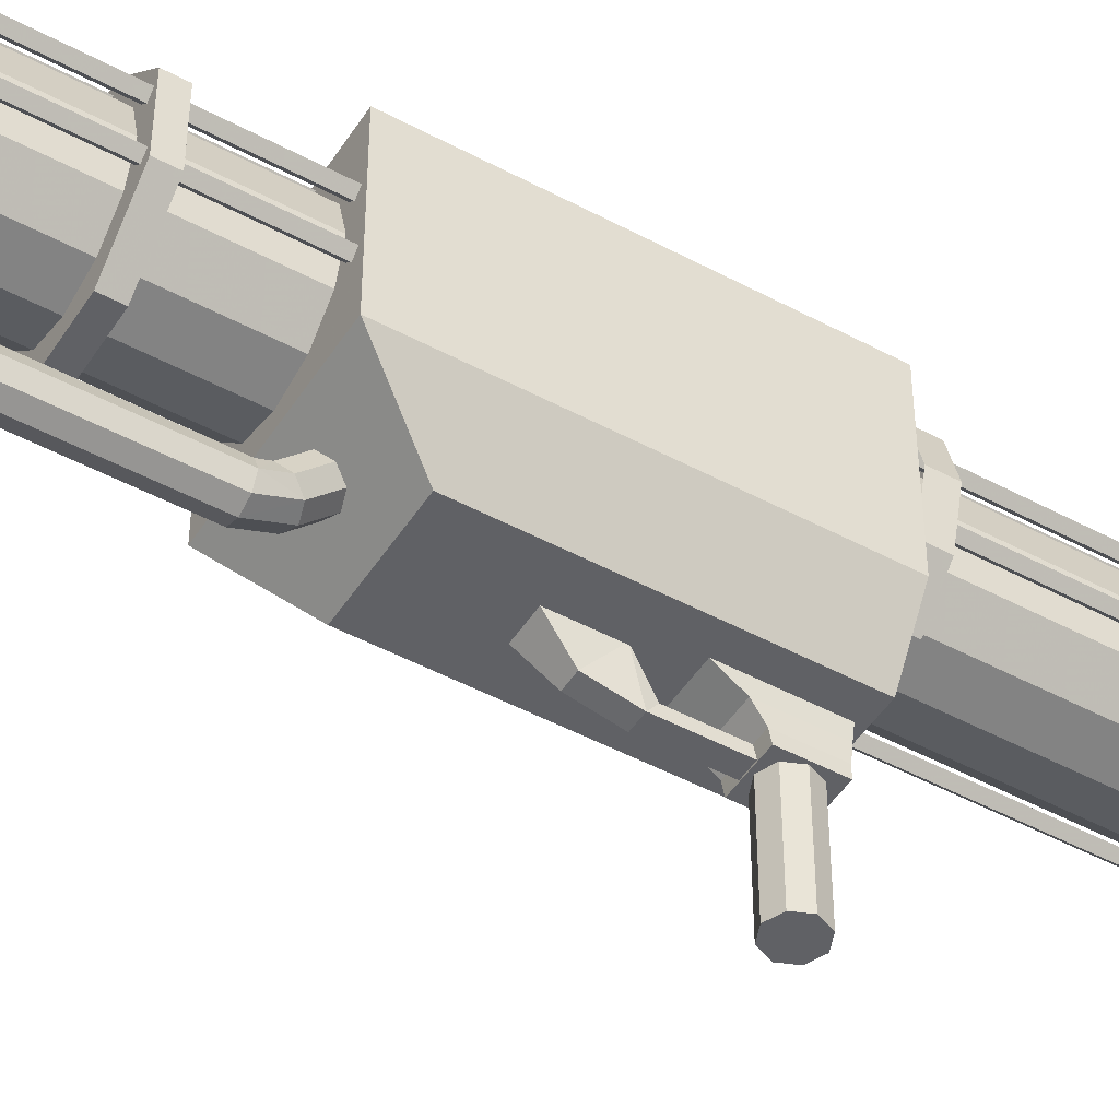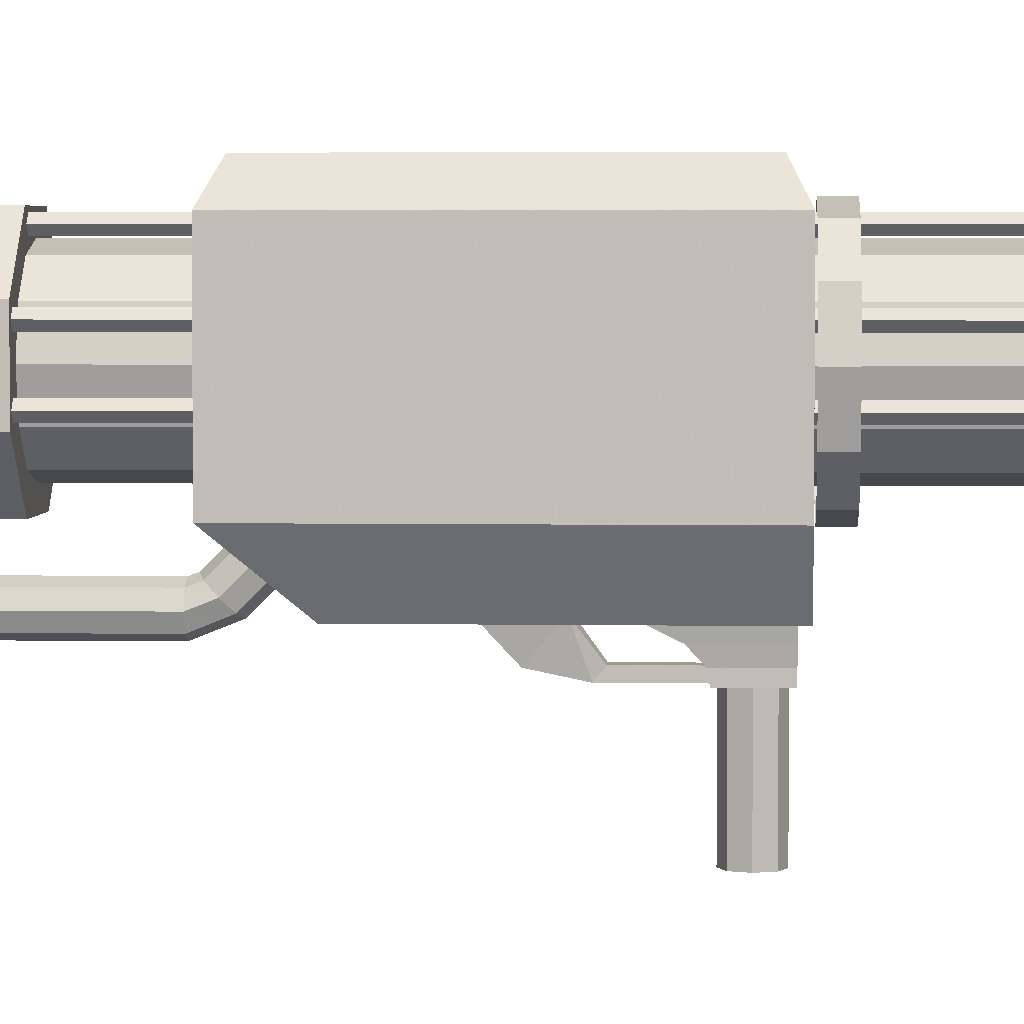
<metadata>
{"format":"obj","ext":"obj","renderer":"f3d","projection":"perspective","resolution":1024,"background":"white","views":[{"elev":-47.7,"azim":-121.2,"up":"+Y"},{"elev":3.6,"azim":-86.6,"up":"+Y"}]}
</metadata>
<code>
v 4.151 0 20.69
v 3.595 2.076 20.69
v 0 0 20.69
v 4.151 0 -20.69
v 0 0 -20.69
v 3.595 2.076 -20.69
v 5.125 0 43.25
v 5.125 3e-06 -43.25
v 4.438 2.562 43.25
v 4.438 2.562 -43.25
v 2.076 3.595 20.69
v 2.076 3.595 -20.69
v 2.562 4.438 -43.25
v 2.562 4.438 43.25
v 0 4.151 20.69
v 0 4.151 -20.69
v 0 5.125 43.25
v 0 5.125 -43.25
v -2.076 3.595 20.69
v -2.076 3.595 -20.69
v -2.562 4.438 -43.25
v -2.562 4.438 43.25
v -3.595 2.076 20.69
v -3.595 2.076 -20.69
v -4.438 2.562 43.25
v -4.438 2.562 -43.25
v -4.151 0 20.69
v -4.151 0 -20.69
v -5.125 3e-06 -43.25
v -5.125 0 43.25
v -3.595 -2.076 20.69
v -3.595 -2.076 -20.69
v -4.438 -2.563 43.25
v -4.438 -2.563 -43.25
v -2.076 -3.595 20.69
v -2.076 -3.595 -20.69
v -2.562 -4.438 -43.25
v -2.562 -4.438 43.25
v 0 -4.151 20.69
v 0 -4.151 -20.69
v 0 -5.125 43.25
v 0 -5.125 -43.25
v 2.076 -3.595 20.69
v 2.076 -3.595 -20.69
v 2.562 -4.438 -43.25
v 2.562 -4.438 43.25
v 3.595 -2.076 20.69
v 3.595 -2.076 -20.69
v 4.438 -2.563 43.25
v 4.438 -2.563 -43.25
v 5.125 3e-06 -43.25
v 5.125 0 43.25
v 4.151 0 43.25
v 5.125 0 43.25
v 4.438 2.562 43.25
v 3.595 2.076 43.25
v 3.595 2.076 -43.25
v 4.438 2.562 -43.25
v 4.151 0 -43.25
v 2.562 4.438 43.25
v 2.076 3.595 43.25
v 2.076 3.595 -43.25
v 2.562 4.438 -43.25
v 0 5.125 43.25
v 0 4.151 43.25
v 0 4.151 -43.25
v 0 5.125 -43.25
v -2.562 4.438 43.25
v -2.076 3.595 43.25
v -2.076 3.595 -43.25
v -2.562 4.438 -43.25
v -4.438 2.562 43.25
v -3.595 2.076 43.25
v -3.595 2.076 -43.25
v -4.438 2.562 -43.25
v -5.125 0 43.25
v -4.151 0 43.25
v -4.151 0 -43.25
v -5.125 3e-06 -43.25
v -4.438 -2.563 43.25
v -3.595 -2.076 43.25
v -3.595 -2.076 -43.25
v -4.438 -2.563 -43.25
v -2.562 -4.438 43.25
v -2.076 -3.595 43.25
v -2.076 -3.595 -43.25
v -2.562 -4.438 -43.25
v 0 -5.125 43.25
v 0 -4.151 43.25
v 0 -4.151 -43.25
v 0 -5.125 -43.25
v 2.562 -4.438 43.25
v 2.076 -3.595 43.25
v 2.076 -3.595 -43.25
v 2.562 -4.438 -43.25
v 4.438 -2.563 43.25
v 3.595 -2.076 43.25
v 3.595 -2.076 -43.25
v 4.438 -2.563 -43.25
v -6.643 6.25 12.5
v -6.643 -6.35 12.5
v 6.643 6.25 12.5
v 6.643 -6.35 12.5
v 6.643 6.25 12.5
v 6.643 -6.35 12.5
v 6.643 6.25 -12.5
v 6.643 -6.35 -12.5
v 6.643 6.25 -12.5
v 6.643 -6.35 -12.5
v -6.643 6.25 -12.5
v -6.643 -6.35 -12.5
v -6.643 6.25 -12.5
v -6.643 -6.35 -12.5
v -6.643 6.25 12.5
v -6.643 -6.35 12.5
v -4.843 8.59 -11.32
v -4.843 8.59 11.32
v 4.843 8.59 -11.32
v 4.843 8.59 11.32
v -3.923 -10.64 12.5
v -3.923 -10.64 -7.75
v 3.923 -10.64 12.5
v 3.923 -10.64 -7.75
v -6.643 6.25 12.5
v -4.843 8.59 11.32
v 4.843 8.59 -11.32
v 4.843 8.59 11.32
v -6.643 -6.35 12.5
v -6.643 -6.35 -12.5
v -3.923 -10.64 -7.75
v 3.923 -10.64 12.5
v 6.643 -6.35 12.5
v 6.643 -6.35 -12.5
v 3.923 -10.64 -7.75
v 1.375 -7.679 -10.02
v 1.375 -9.812 -12.15
v 0.9723 -9.124 -12.84
v 0.9723 -6.992 -10.71
v 1.375 -10.4 -13.63
v 0.9723 -9.423 -13.63
v 1.375 -10.4 -35.77
v 0.9723 -9.423 -35.77
v 1.375 -10.83 -36.95
v 0.9723 -10.14 -37.64
v 1.375 -11.96 -37.35
v 0.9723 -11.96 -38.32
v 0.7523 -13.73 -37.35
v 0.3815 -13.58 -38.32
v 0 -6.707 -10.99
v 0 -8.84 -13.13
v 0 -9.021 -13.63
v 0 -9.021 -35.78
v 0 -9.856 -37.92
v 0 -11.96 -38.72
v -0.5134 -13.2 -38.72
v -0.9723 -9.124 -12.84
v -0.9723 -6.992 -10.71
v -0.9723 -9.423 -13.63
v -0.9723 -9.423 -35.77
v -0.9723 -10.14 -37.64
v -0.9723 -11.96 -38.32
v -1.408 -12.82 -38.32
v -1.375 -7.679 -10.02
v -1.375 -9.812 -12.15
v -1.375 -10.4 -13.63
v -1.375 -10.4 -35.77
v -1.375 -10.83 -36.95
v -1.375 -11.96 -37.35
v -1.779 -12.66 -37.35
v -0.9723 -10.5 -11.47
v -0.9723 -8.367 -9.334
v -0.9723 -11.37 -13.63
v -0.9723 -11.37 -35.77
v -0.9723 -11.52 -36.26
v -0.9723 -11.96 -36.38
v -1.408 -12.82 -36.38
v 0 -8.651 -9.049
v 0 -10.78 -11.18
v 0 -11.77 -13.63
v 0 -11.77 -35.77
v 0 -11.8 -35.98
v 0 -11.96 -35.97
v -0.5134 -13.2 -35.97
v 0.9723 -10.5 -11.47
v 0.9723 -8.367 -9.334
v 0.9723 -11.37 -13.63
v 0.9723 -11.37 -35.77
v 0.9723 -11.52 -36.26
v 0.9723 -11.96 -36.38
v 0.3815 -13.58 -36.38
v 1.375 -7.679 -10.02
v 1.375 -9.812 -12.15
v 1.375 -10.4 -13.63
v 1.375 -10.4 -35.77
v 1.375 -10.83 -36.95
v 1.375 -11.96 -37.35
v 0.7523 -13.73 -37.35
v 6.486 2.687 -41.95
v 6.486 -2.687 -41.95
v 2.687 6.486 -41.95
v 6.486 2.687 -40.55
v 2.687 6.486 -40.55
v 6.486 -2.687 -40.55
v 2.687 -6.486 -41.95
v 2.687 -6.486 -40.55
v -2.687 6.486 -41.95
v -2.687 6.486 -40.55
v -2.687 -6.486 -41.95
v -2.687 -6.486 -40.55
v -6.486 2.687 -41.95
v -6.486 2.687 -40.55
v -6.486 -2.687 -41.95
v -6.486 -2.687 -40.55
v 6.486 2.687 -41.95
v 6.486 -2.687 -41.95
v 6.486 -2.687 -40.55
v 2.687 -6.486 -40.55
v 2.687 -6.486 -41.95
v -2.687 -6.486 -41.95
v -2.687 -6.486 -40.55
v -6.486 -2.687 -40.55
v -6.486 -2.687 -41.95
v -6.486 2.687 -41.95
v -6.486 2.687 -40.55
v -2.687 6.486 -40.55
v -2.687 6.486 -41.95
v 2.687 6.486 -41.95
v 2.687 6.486 -40.55
v 6.486 2.687 -40.55
v 6.486 2.687 -41.95
v 2.346 5.714 40.75
v 2.346 5.714 -41
v 1.846 6.214 40.75
v 1.846 6.214 -41
v 1.346 5.714 -41
v 1.346 5.714 40.75
v 1.846 5.214 40.75
v 1.846 5.214 -41
v 2.346 5.714 -41
v 2.346 5.714 40.75
v -1.846 6.214 40.75
v -2.346 5.714 -41
v -2.346 5.714 40.75
v -1.846 6.214 -41
v -1.346 5.714 -41
v -1.346 5.714 40.75
v -1.846 5.214 40.75
v -1.846 5.214 -41
v -2.346 5.714 -41
v -2.346 5.714 40.75
v -5.714 2.346 40.75
v -5.714 2.346 -41
v -6.214 1.846 40.75
v -6.214 1.846 -41
v -5.714 1.346 -41
v -5.714 1.346 40.75
v -5.214 1.846 40.75
v -5.214 1.846 -41
v -5.714 2.346 -41
v -5.714 2.346 40.75
v -6.214 -1.846 40.75
v -5.714 -2.346 -41
v -5.714 -2.346 40.75
v -6.214 -1.846 -41
v -5.714 -1.346 -41
v -5.714 -1.346 40.75
v -5.214 -1.846 40.75
v -5.214 -1.846 -41
v -5.714 -2.346 -41
v -5.714 -2.346 40.75
v 5.714 -2.346 40.75
v 5.714 -2.346 -41
v 6.214 -1.846 40.75
v 6.214 -1.846 -41
v 5.714 -1.346 -41
v 5.714 -1.346 40.75
v 5.214 -1.846 40.75
v 5.214 -1.846 -41
v 5.714 -2.346 -41
v 5.714 -2.346 40.75
v 6.214 1.846 40.75
v 5.714 2.346 -41
v 5.714 2.346 40.75
v 6.214 1.846 -41
v 5.714 1.346 -41
v 5.714 1.346 40.75
v 5.214 1.846 40.75
v 5.214 1.846 -41
v 5.714 2.346 -41
v 5.714 2.346 40.75
v 6.86 0 14.37
v 0 0 14.37
v 5.941 -3.43 14.37
v 6.86 0 12.63
v 5.941 -3.43 12.63
v 5.941 -3.43 14.37
v 3.43 -5.941 14.37
v 3.43 -5.941 14.37
v 3.43 -5.941 12.63
v 0 -6.86 14.37
v 0 -6.86 12.63
v 0 -6.86 14.37
v -3.43 -5.941 14.37
v -3.43 -5.941 14.37
v -3.43 -5.941 12.63
v -5.941 -3.43 14.37
v -5.941 -3.43 12.63
v -5.941 -3.43 14.37
v -6.86 0 14.37
v -6.86 0 14.37
v -6.86 0 12.63
v -5.941 3.43 14.37
v -5.941 3.43 12.63
v -5.941 3.43 14.37
v -3.43 5.941 14.37
v -3.43 5.941 14.37
v -3.43 5.941 12.63
v -0 6.86 14.37
v -0 6.86 12.63
v -0 6.86 14.37
v 3.43 5.941 14.37
v 3.43 5.941 14.37
v 3.43 5.941 12.63
v 5.941 3.43 14.37
v 5.941 3.43 12.63
v 5.941 3.43 14.37
v 6.86 0 14.37
v 6.86 0 12.63
v -2.064 -10.58 11.9
v -1.861 -11.58 11.9
v 2.012 -10.58 11.9
v 1.809 -11.58 11.9
v 2.012 -10.58 11.9
v 1.809 -11.58 11.9
v 2.012 -10.58 5.236
v 1.809 -11.58 7.236
v 2.012 -10.58 5.236
v 1.809 -11.58 7.236
v -2.064 -10.58 5.236
v -1.861 -11.58 7.236
v -2.064 -10.58 5.236
v -1.861 -11.58 7.236
v -2.064 -10.58 11.9
v -1.861 -11.58 11.9
v -1.677 -13.42 11.9
v -1.677 -13.42 8.32
v 1.625 -13.42 11.9
v 1.625 -13.42 8.32
v -1.677 -12.58 11.9
v -1.861 -11.58 11.9
v -1.861 -11.58 7.236
v -1.677 -12.58 8.153
v 1.625 -12.58 11.9
v 1.809 -11.58 11.9
v 1.809 -11.58 7.236
v 1.625 -12.58 8.153
v -1.677 -13.42 8.32
v 1.625 -13.42 11.9
v 1.625 -13.42 8.32
v 1.5 -21.13 10.07
v 1.061 -21.13 11.13
v 0 -21.13 10.07
v 1.5 -21.13 10.07
v 1.5 -13.33 10.07
v 1.061 -21.13 11.13
v 1.061 -13.33 11.13
v 0 -21.13 11.57
v 0 -13.33 11.57
v 0 -21.13 11.57
v -1.061 -21.13 11.13
v -1.061 -21.13 11.13
v -1.061 -13.33 11.13
v -1.5 -21.13 10.07
v -1.5 -13.33 10.07
v -1.5 -21.13 10.07
v -1.061 -21.13 9.009
v -1.061 -21.13 9.009
v -1.061 -13.33 9.009
v 0 -21.13 8.57
v 0 -13.33 8.57
v 0 -21.13 8.57
v 1.061 -21.13 9.009
v 1.061 -21.13 9.009
v 1.061 -13.33 9.009
v 1.5 -13.33 10.07
v 1.5 -21.13 10.07
v 0.6318 -12.6 8.403
v 0.6318 -13.35 8.403
v 0.6318 -12.6 3.98
v 0.6318 -13.35 3.98
v 1.283 -10.5 -1.603
v 0.6318 -12.73 0.435
v -1.066 -10.5 -1.603
v -0.6318 -12.73 0.435
v -0.6318 -12.6 3.98
v -0.6318 -13.35 3.98
v -0.6318 -12.6 8.403
v -0.6318 -13.35 8.403
v -0.6318 -12.6 8.403
v 0.6318 -12.6 8.403
v -0.6318 -13.35 8.403
v 0.6318 -13.35 8.403
v 1.283 -10.5 2.396
v 0.6318 -12.6 3.98
v 0.6318 -13.35 3.98
v 0.6318 -13.35 3.396
v -1.066 -10.5 2.396
v -0.6318 -13.35 3.98
v -0.6318 -13.35 3.396
v 0.6318 -12.73 0.435
v -0.6318 -12.73 0.435
v -1.066 -10.5 -1.603
v -2.032 -20.72 -37.36
v -2.437 -20.55 -36.3
v -3.413 -20.13 -37.36
v -2.032 -20.72 -37.36
v 1.015 -13.54 -37.36
v -2.437 -20.55 -36.3
v 0.611 -13.37 -36.3
v -3.413 -20.13 -35.86
v -0.3653 -12.95 -35.86
v -3.413 -20.13 -35.86
v -4.389 -19.72 -36.3
v -4.389 -19.72 -36.3
v -1.342 -12.54 -36.3
v -4.794 -19.55 -37.36
v -1.746 -12.37 -37.36
v -4.794 -19.55 -37.36
v -4.389 -19.72 -38.42
v -4.389 -19.72 -38.42
v -1.342 -12.54 -38.42
v -3.413 -20.13 -38.86
v -0.3653 -12.95 -38.86
v -3.413 -20.13 -38.86
v -2.437 -20.55 -38.42
v -2.437 -20.55 -38.42
v 0.611 -13.37 -38.42
v 1.015 -13.54 -37.36
v -2.032 -20.72 -37.36
v 6.486 2.687 -21.35
v 6.486 -2.687 -21.35
v 2.687 6.486 -21.35
v 6.486 2.687 -19.95
v 2.687 6.486 -19.95
v 6.486 -2.687 -19.95
v 2.687 -6.486 -21.35
v 2.687 -6.486 -19.95
v -2.687 6.486 -21.35
v -2.687 6.486 -19.95
v -2.687 -6.486 -21.35
v -2.687 -6.486 -19.95
v -6.486 2.687 -21.35
v -6.486 2.687 -19.95
v -6.486 -2.687 -21.35
v -6.486 -2.687 -19.95
v 6.486 2.687 -21.35
v 6.486 -2.687 -21.35
v 6.486 -2.687 -19.95
v 2.687 -6.486 -19.95
v 2.687 -6.486 -21.35
v -2.687 -6.486 -21.35
v -2.687 -6.486 -19.95
v -6.486 -2.687 -19.95
v -6.486 -2.687 -21.35
v -6.486 2.687 -21.35
v -6.486 2.687 -19.95
v -2.687 6.486 -19.95
v -2.687 6.486 -21.35
v 2.687 6.486 -21.35
v 2.687 6.486 -19.95
v 6.486 2.687 -19.95
v 6.486 2.687 -21.35
v 6.486 2.687 40.05
v 6.486 -2.687 40.05
v 2.687 6.486 40.05
v 6.486 2.687 41.45
v 2.687 6.486 41.45
v 6.486 -2.687 41.45
v 2.687 -6.486 40.05
v 2.687 -6.486 41.45
v -2.687 6.486 40.05
v -2.687 6.486 41.45
v -2.687 -6.486 40.05
v -2.687 -6.486 41.45
v -6.486 2.687 40.05
v -6.486 2.687 41.45
v -6.486 -2.687 40.05
v -6.486 -2.687 41.45
v 6.486 2.687 40.05
v 6.486 -2.687 40.05
v 6.486 -2.687 41.45
v 2.687 -6.486 41.45
v 2.687 -6.486 40.05
v -2.687 -6.486 40.05
v -2.687 -6.486 41.45
v -6.486 -2.687 41.45
v -6.486 -2.687 40.05
v -6.486 2.687 40.05
v -6.486 2.687 41.45
v -2.687 6.486 41.45
v -2.687 6.486 40.05
v 2.687 6.486 40.05
v 2.687 6.486 41.45
v 6.486 2.687 41.45
v 6.486 2.687 40.05
g Cylinder01
f 1 2 3
f 4 5 6
f 7 8 9
f 8 10 9
f 2 11 3
f 6 5 12
f 9 10 13
f 9 13 14
f 11 15 3
f 12 5 16
f 14 13 17
f 13 18 17
f 15 19 3
f 16 5 20
f 17 18 21
f 17 21 22
f 19 23 3
f 20 5 24
f 22 21 25
f 21 26 25
f 23 27 3
f 24 5 28
f 25 26 29
f 25 29 30
f 27 31 3
f 28 5 32
f 30 29 33
f 29 34 33
f 31 35 3
f 32 5 36
f 33 34 37
f 33 37 38
f 35 39 3
f 36 5 40
f 38 37 41
f 37 42 41
f 39 43 3
f 40 5 44
f 41 42 45
f 41 45 46
f 43 47 3
f 44 5 48
f 46 45 49
f 45 50 49
f 47 1 3
f 48 5 4
f 49 50 51
f 49 51 52
f 53 54 55
f 53 55 56
f 57 58 8
f 57 8 59
f 56 55 60
f 56 60 61
f 62 63 58
f 62 58 57
f 61 60 64
f 61 64 65
f 66 67 63
f 66 63 62
f 65 64 68
f 65 68 69
f 70 71 67
f 70 67 66
f 69 68 72
f 69 72 73
f 74 75 71
f 74 71 70
f 73 72 76
f 73 76 77
f 78 79 75
f 78 75 74
f 77 76 80
f 77 80 81
f 82 83 79
f 82 79 78
f 81 80 84
f 81 84 85
f 86 87 83
f 86 83 82
f 85 84 88
f 85 88 89
f 90 91 87
f 90 87 86
f 89 88 92
f 89 92 93
f 94 95 91
f 94 91 90
f 93 92 96
f 93 96 97
f 98 99 95
f 98 95 94
f 97 96 54
f 97 54 53
f 59 8 99
f 59 99 98
f 1 53 56
f 1 56 2
f 6 57 59
f 6 59 4
f 2 56 61
f 2 61 11
f 12 62 57
f 12 57 6
f 11 61 65
f 11 65 15
f 16 66 62
f 16 62 12
f 15 65 69
f 15 69 19
f 20 70 66
f 20 66 16
f 19 69 73
f 19 73 23
f 24 74 70
f 24 70 20
f 23 73 77
f 23 77 27
f 28 78 74
f 28 74 24
f 27 77 81
f 27 81 31
f 32 82 78
f 32 78 28
f 31 81 85
f 31 85 35
f 36 86 82
f 36 82 32
f 35 85 89
f 35 89 39
f 40 90 86
f 40 86 36
f 39 89 93
f 39 93 43
f 44 94 90
f 44 90 40
f 43 93 97
f 43 97 47
f 48 98 94
f 48 94 44
f 47 97 53
f 47 53 1
f 4 59 98
f 4 98 48
g Box01
f 100 101 102
f 101 103 102
f 104 105 106
f 105 107 106
f 108 109 110
f 109 111 110
f 112 113 114
f 113 115 114
f 116 117 118
f 117 119 118
f 120 121 122
f 121 123 122
f 116 112 124
f 116 124 125
f 126 108 112
f 126 112 116
f 125 124 104
f 125 104 127
f 127 104 108
f 127 108 126
f 120 128 129
f 120 129 130
f 131 132 128
f 131 128 120
f 130 129 133
f 130 133 134
f 134 133 132
f 134 132 131
g Cylinder02
f 135 136 137
f 135 137 138
f 136 139 137
f 139 140 137
f 139 141 142
f 139 142 140
f 141 143 142
f 143 144 142
f 143 145 146
f 143 146 144
f 145 147 146
f 147 148 146
f 138 137 149
f 137 150 149
f 137 140 151
f 137 151 150
f 140 142 151
f 142 152 151
f 142 144 153
f 142 153 152
f 144 146 153
f 146 154 153
f 146 148 155
f 146 155 154
f 149 150 156
f 149 156 157
f 150 151 156
f 151 158 156
f 151 152 159
f 151 159 158
f 152 153 159
f 153 160 159
f 153 154 161
f 153 161 160
f 154 155 161
f 155 162 161
f 157 156 163
f 156 164 163
f 156 158 165
f 156 165 164
f 158 159 165
f 159 166 165
f 159 160 167
f 159 167 166
f 160 161 167
f 161 168 167
f 161 162 169
f 161 169 168
f 163 164 170
f 163 170 171
f 164 165 170
f 165 172 170
f 165 166 173
f 165 173 172
f 166 167 173
f 167 174 173
f 167 168 175
f 167 175 174
f 168 169 175
f 169 176 175
f 171 170 177
f 170 178 177
f 170 172 179
f 170 179 178
f 172 173 179
f 173 180 179
f 173 174 181
f 173 181 180
f 174 175 181
f 175 182 181
f 175 176 183
f 175 183 182
f 177 178 184
f 177 184 185
f 178 179 184
f 179 186 184
f 179 180 187
f 179 187 186
f 180 181 187
f 181 188 187
f 181 182 189
f 181 189 188
f 182 183 189
f 183 190 189
f 185 184 191
f 184 192 191
f 184 186 193
f 184 193 192
f 186 187 193
f 187 194 193
f 187 188 195
f 187 195 194
f 188 189 195
f 189 196 195
f 189 190 197
f 189 197 196
g Cylinder04
f 198 199 200
f 201 202 203
f 199 204 200
f 203 202 205
f 200 204 206
f 202 207 205
f 204 208 206
f 205 207 209
f 206 208 210
f 207 211 209
f 208 212 210
f 209 211 213
f 214 201 215
f 201 216 215
f 215 216 217
f 215 217 218
f 218 217 219
f 217 220 219
f 219 220 221
f 219 221 222
f 222 221 223
f 221 224 223
f 223 224 225
f 223 225 226
f 226 225 227
f 225 228 227
f 227 228 229
f 227 229 230
g Regroup00
f 231 232 233
f 232 234 233
f 233 234 235
f 233 235 236
f 236 235 237
f 235 238 237
f 237 238 239
f 237 239 240
f 241 242 243
f 241 244 242
f 245 244 241
f 246 245 241
f 247 245 246
f 247 248 245
f 249 248 247
f 250 249 247
g Duplicate10
f 251 252 253
f 252 254 253
f 253 254 255
f 253 255 256
f 256 255 257
f 255 258 257
f 257 258 259
f 257 259 260
f 261 262 263
f 261 264 262
f 265 264 261
f 266 265 261
f 267 265 266
f 267 268 265
f 269 268 267
f 270 269 267
g Duplicate11
f 271 272 273
f 272 274 273
f 273 274 275
f 273 275 276
f 276 275 277
f 275 278 277
f 277 278 279
f 277 279 280
f 281 282 283
f 281 284 282
f 285 284 281
f 286 285 281
f 287 285 286
f 287 288 285
f 289 288 287
f 290 289 287
g Cylinder06
f 291 292 293
f 294 291 295
f 291 296 295
f 293 292 297
f 295 296 298
f 295 298 299
f 297 292 300
f 299 298 301
f 298 302 301
f 300 292 303
f 301 302 304
f 301 304 305
f 303 292 306
f 305 304 307
f 304 308 307
f 306 292 309
f 307 308 310
f 307 310 311
f 309 292 312
f 311 310 313
f 310 314 313
f 312 292 315
f 313 314 316
f 313 316 317
f 315 292 318
f 317 316 319
f 316 320 319
f 318 292 321
f 319 320 322
f 319 322 323
f 321 292 324
f 323 322 325
f 322 326 325
f 324 292 291
f 325 326 327
f 325 327 328
g Box02
f 329 330 331
f 330 332 331
f 333 334 335
f 334 336 335
f 337 338 339
f 338 340 339
f 341 342 343
f 342 344 343
f 345 346 347
f 346 348 347
f 349 350 351
f 349 351 352
f 353 354 350
f 353 350 349
f 352 351 355
f 352 355 356
f 356 355 354
f 356 354 353
f 345 349 352
f 345 352 357
f 358 353 349
f 358 349 345
f 357 352 356
f 357 356 359
f 359 356 353
f 359 353 358
g Cylinder13
f 360 361 362
f 363 364 365
f 364 366 365
f 361 367 362
f 365 366 368
f 365 368 369
f 367 370 362
f 369 368 371
f 368 372 371
f 370 373 362
f 371 372 374
f 371 374 375
f 373 376 362
f 375 374 377
f 374 378 377
f 376 379 362
f 377 378 380
f 377 380 381
f 379 382 362
f 381 380 383
f 380 384 383
f 382 360 362
f 383 384 385
f 383 385 386
g Box03
f 387 388 389
f 388 390 389
f 391 392 393
f 392 394 393
f 395 396 397
f 396 398 397
f 395 399 389
f 399 400 389
f 401 396 402
f 396 390 402
f 403 404 405
f 403 405 406
f 407 395 404
f 407 404 403
f 406 405 408
f 406 408 409
f 409 408 395
f 409 395 407
f 391 403 406
f 391 406 410
f 410 406 409
f 410 409 411
f 411 409 407
f 411 407 412
g Duplicate01
f 413 414 415
f 416 417 418
f 417 419 418
f 414 420 415
f 418 419 421
f 418 421 422
f 420 423 415
f 422 421 424
f 421 425 424
f 423 426 415
f 424 425 427
f 424 427 428
f 426 429 415
f 428 427 430
f 427 431 430
f 429 432 415
f 430 431 433
f 430 433 434
f 432 435 415
f 434 433 436
f 433 437 436
f 435 413 415
f 436 437 438
f 436 438 439
g Duplicate03
f 440 441 442
f 443 444 445
f 441 446 442
f 445 444 447
f 442 446 448
f 444 449 447
f 446 450 448
f 447 449 451
f 448 450 452
f 449 453 451
f 450 454 452
f 451 453 455
f 456 443 457
f 443 458 457
f 457 458 459
f 457 459 460
f 460 459 461
f 459 462 461
f 461 462 463
f 461 463 464
f 464 463 465
f 463 466 465
f 465 466 467
f 465 467 468
f 468 467 469
f 467 470 469
f 469 470 471
f 469 471 472
g Duplicate04
f 473 474 475
f 476 477 478
f 474 479 475
f 478 477 480
f 475 479 481
f 477 482 480
f 479 483 481
f 480 482 484
f 481 483 485
f 482 486 484
f 483 487 485
f 484 486 488
f 489 476 490
f 476 491 490
f 490 491 492
f 490 492 493
f 493 492 494
f 492 495 494
f 494 495 496
f 494 496 497
f 497 496 498
f 496 499 498
f 498 499 500
f 498 500 501
f 501 500 502
f 500 503 502
f 502 503 504
f 502 504 505

</code>
